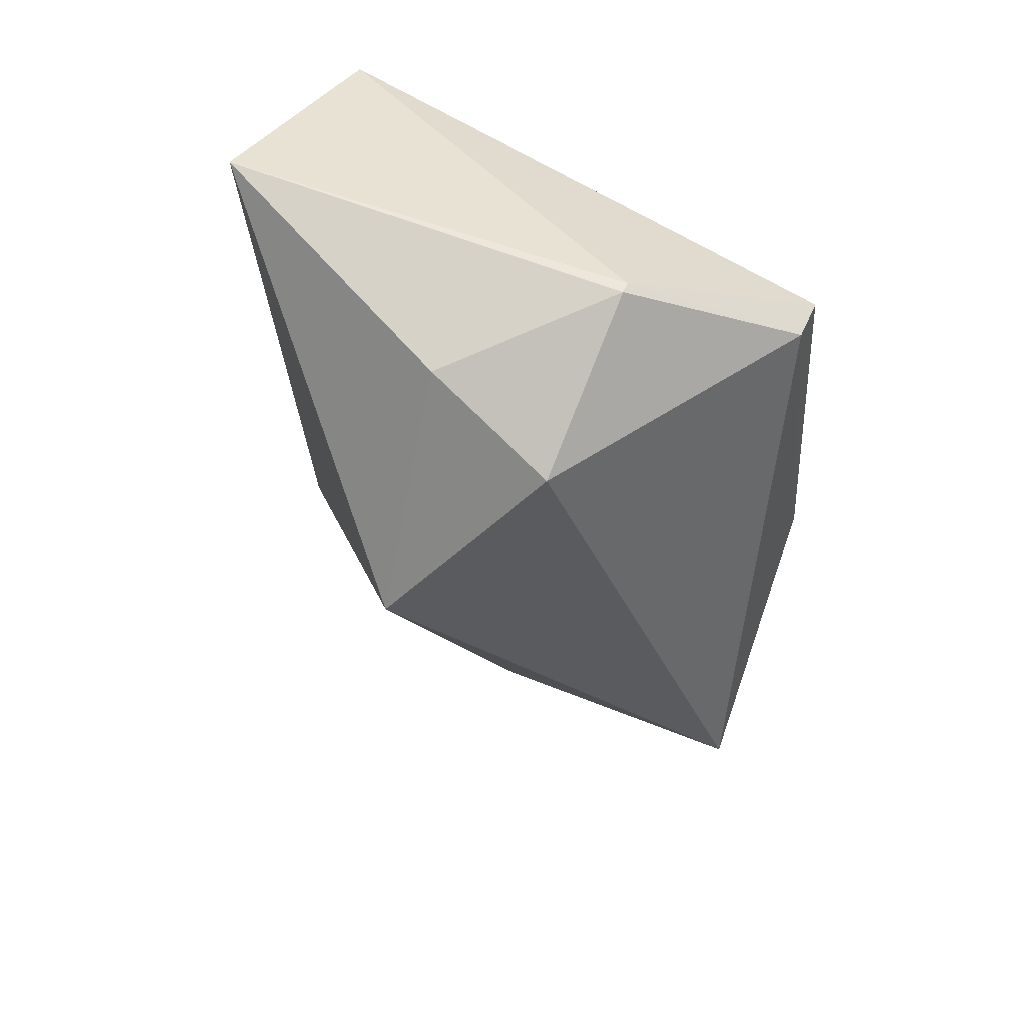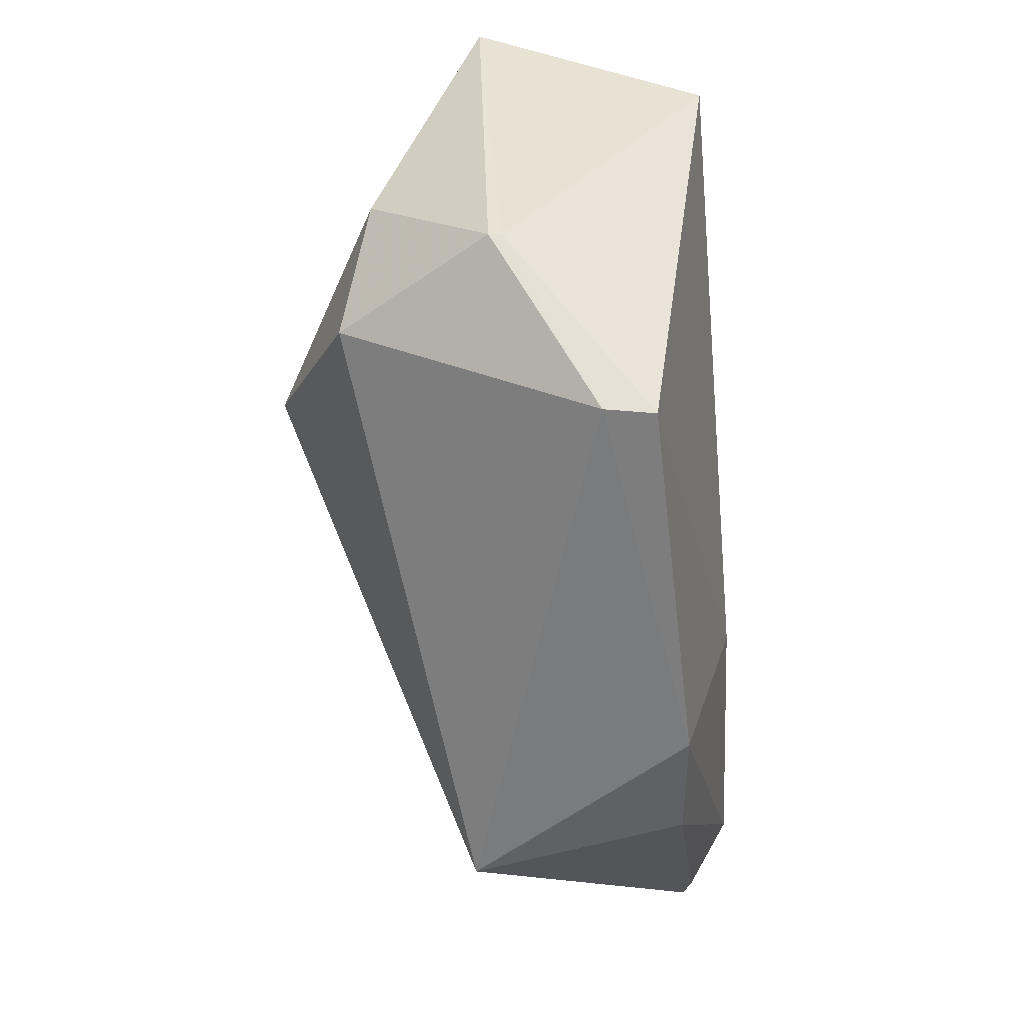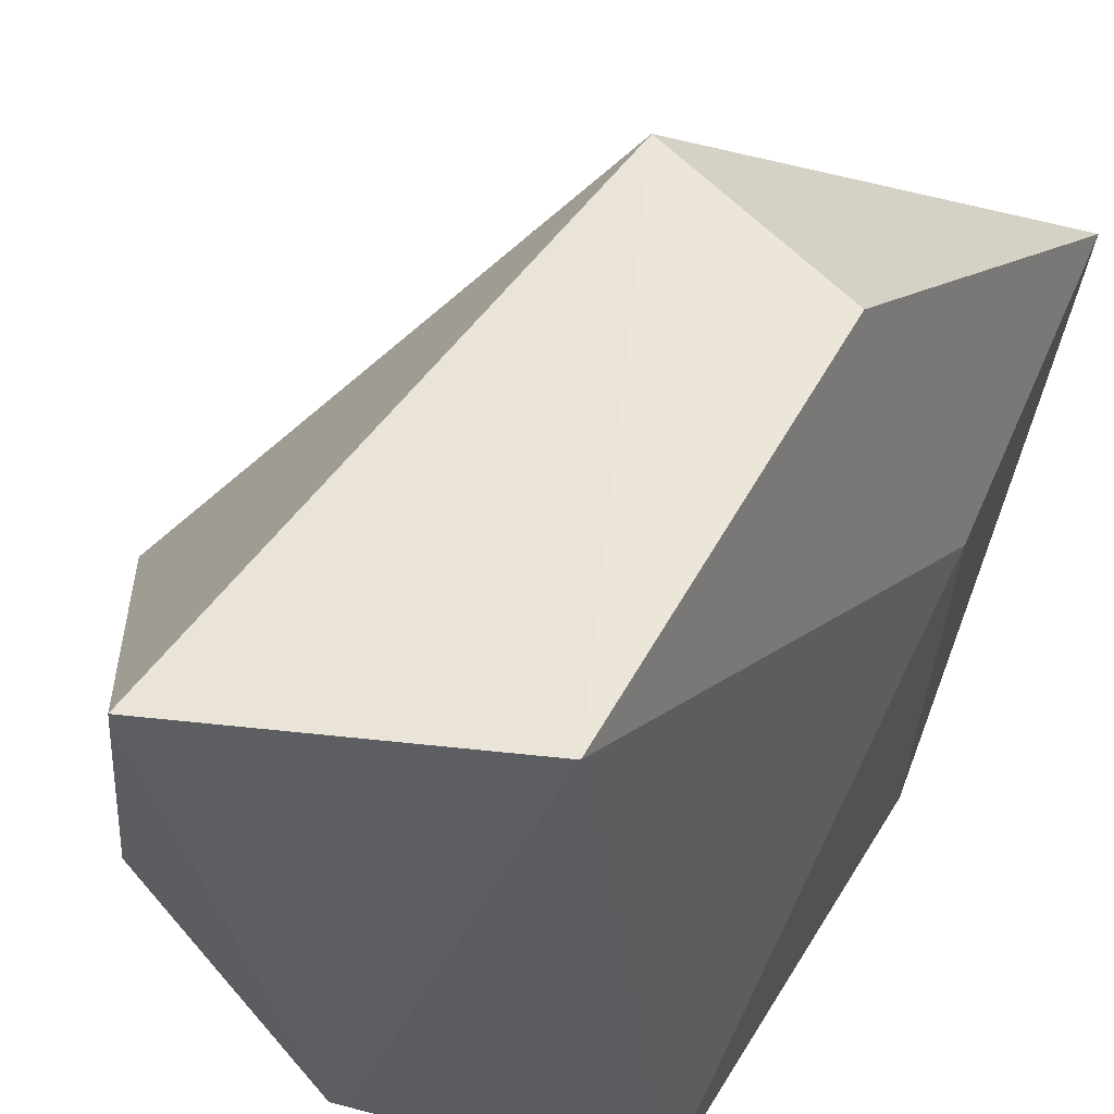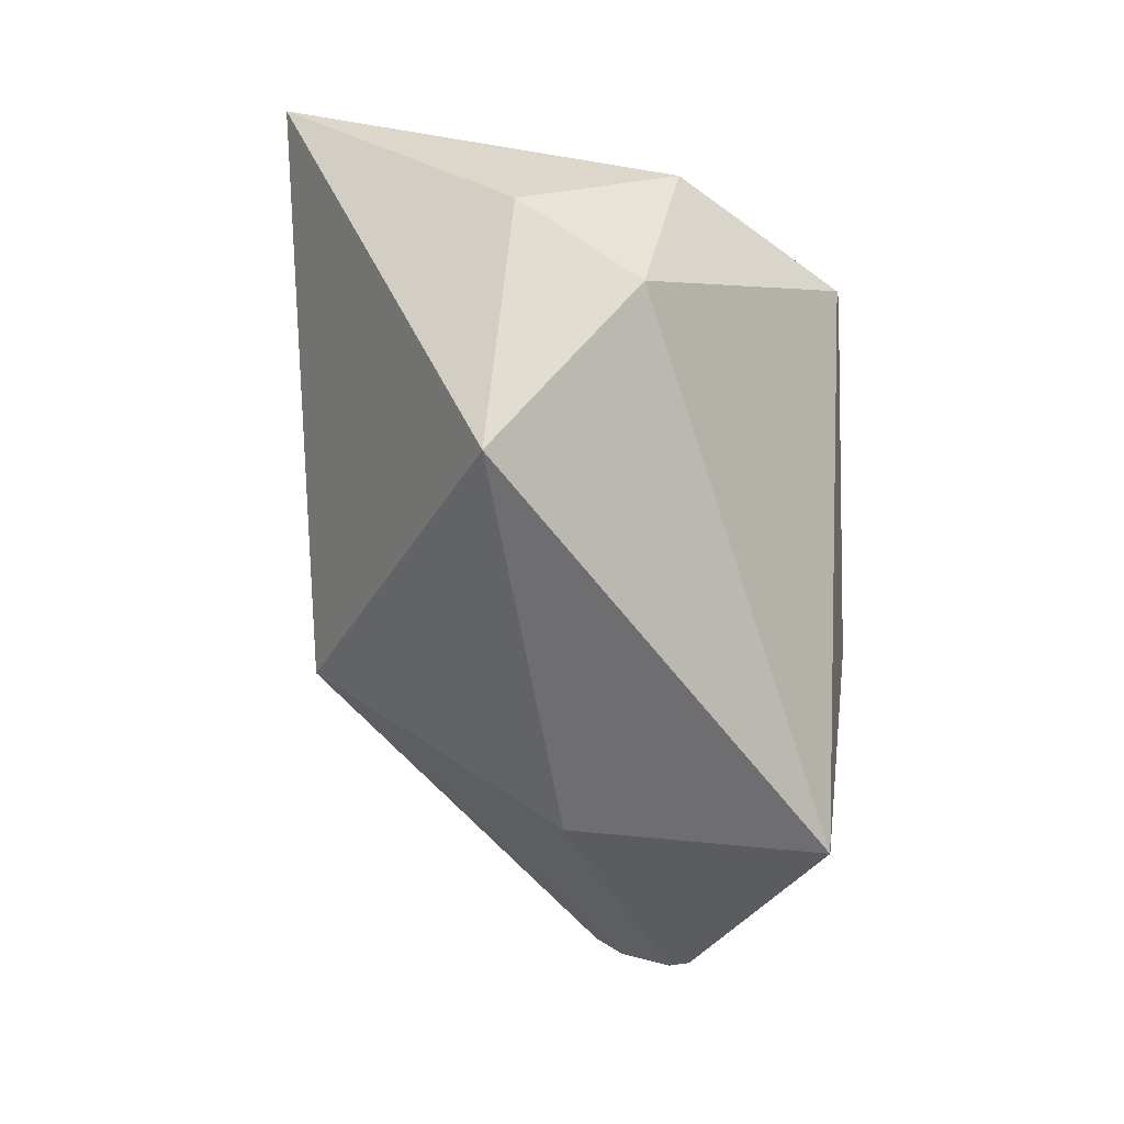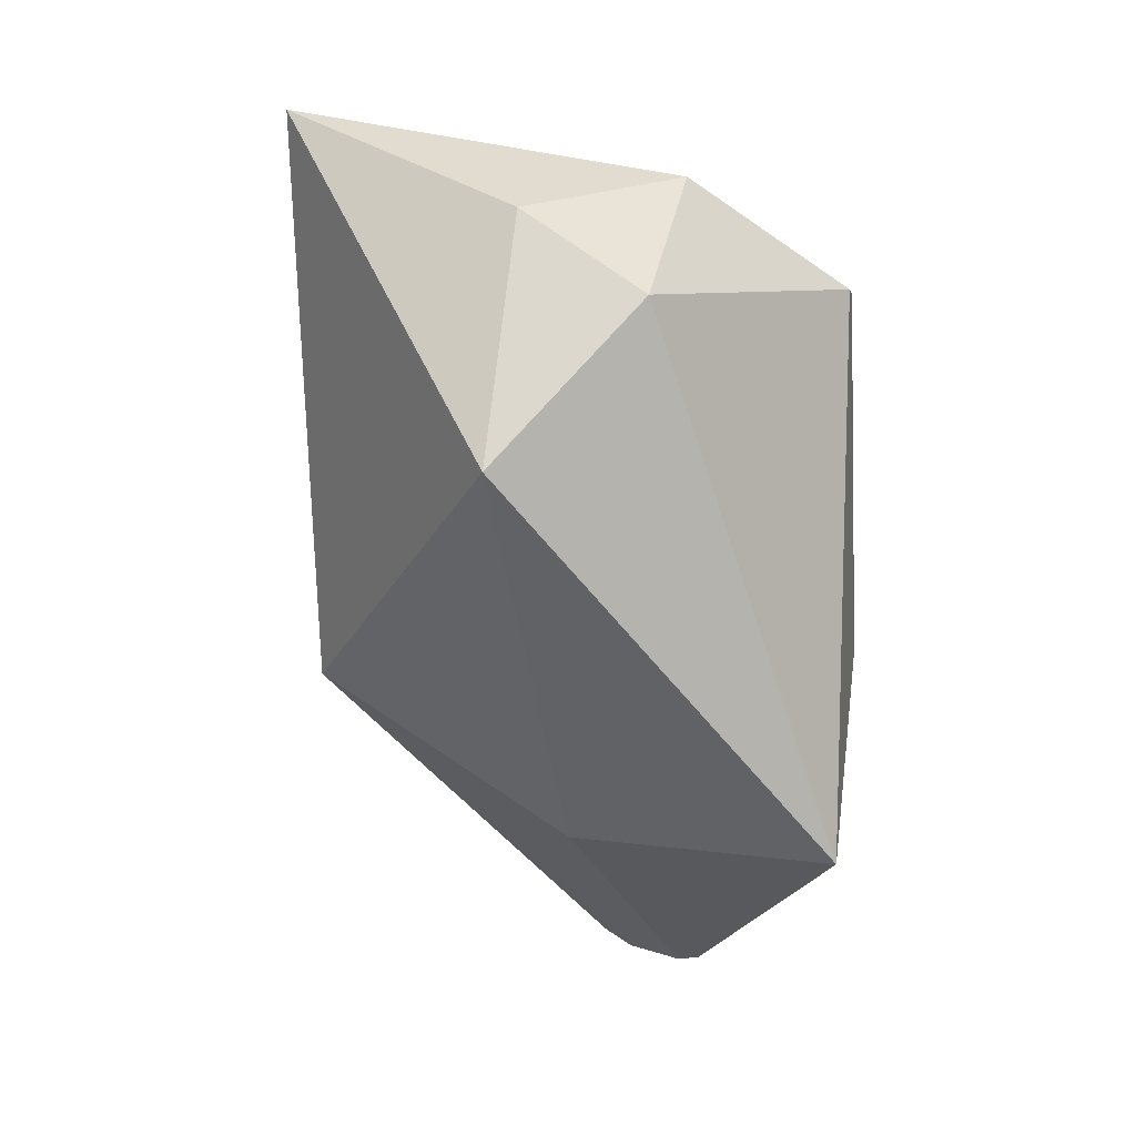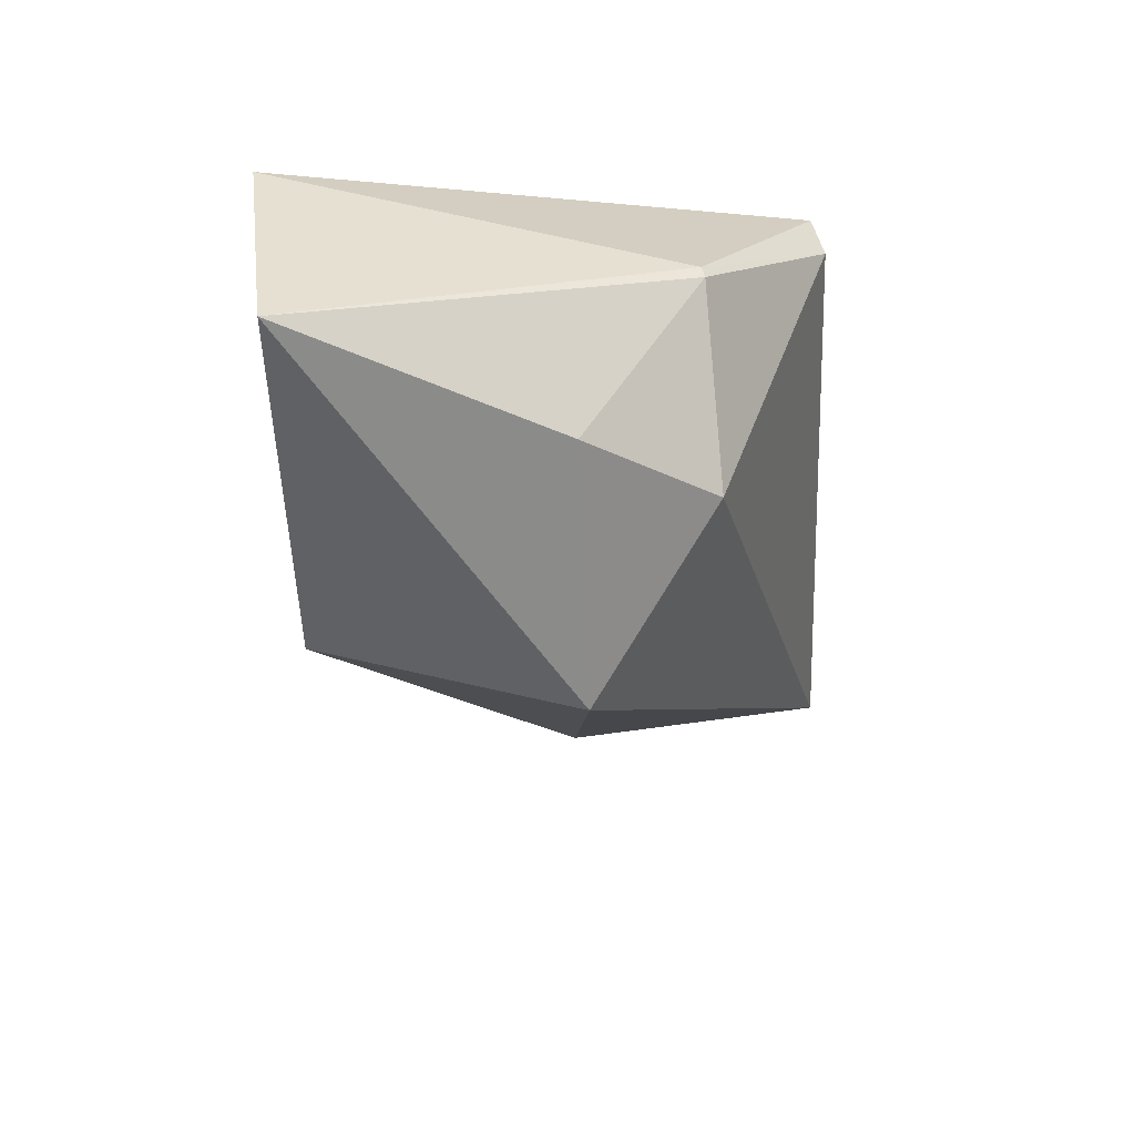
<metadata>
{"format":"obj","ext":"obj","renderer":"f3d","projection":"perspective","resolution":1024,"background":"white","views":[{"elev":48.8,"azim":-62.2,"up":"+Z"},{"elev":31.1,"azim":9.6,"up":"+Z"},{"elev":44.0,"azim":21.0,"up":"+Y"},{"elev":1.4,"azim":-75.5,"up":"+Z"},{"elev":5.0,"azim":-74.5,"up":"+Z"},{"elev":50.2,"azim":-96.2,"up":"+Z"}]}
</metadata>
<code>
v 0.02504 0.07677 0.05455
v 0.03603 0.05487 0.04716
v 0.03544 0.07696 0.05223
v 0.03866 0.06538 0.01677
v 0.01767 0.06598 0.04001
v 0.03885 0.06485 0.03012
v 0.02924 0.0771 0.0305
v 0.0289 0.06062 0.0517
v 0.02877 0.05419 0.02342
v 0.03797 0.05488 0.0312
v 0.03662 0.07679 0.03508
v 0.02216 0.06595 0.05016
v 0.02189 0.0606 0.04671
v 0.0277 0.06538 0.02415
v 0.03925 0.06673 0.0173
v 0.03766 0.06194 0.0167
v 0.03389 0.05465 0.04726
v 0.02834 0.06056 0.05171
v 0.03781 0.05588 0.026
v 0.03797 0.06294 0.01646
f 6 3 2
f 7 1 3
f 7 5 1
f 8 2 3
f 8 3 1
f 10 6 2
f 11 3 6
f 11 7 3
f 12 1 5
f 13 5 9
f 13 12 5
f 14 7 4
f 14 9 5
f 14 5 7
f 15 6 10
f 15 11 6
f 15 4 7
f 15 7 11
f 16 9 14
f 17 10 2
f 17 9 10
f 17 13 9
f 17 2 8
f 18 8 1
f 18 1 12
f 18 12 13
f 18 17 8
f 18 13 17
f 19 10 9
f 19 9 16
f 19 15 10
f 20 4 15
f 20 19 16
f 20 15 19
f 20 16 14
f 20 14 4

</code>
